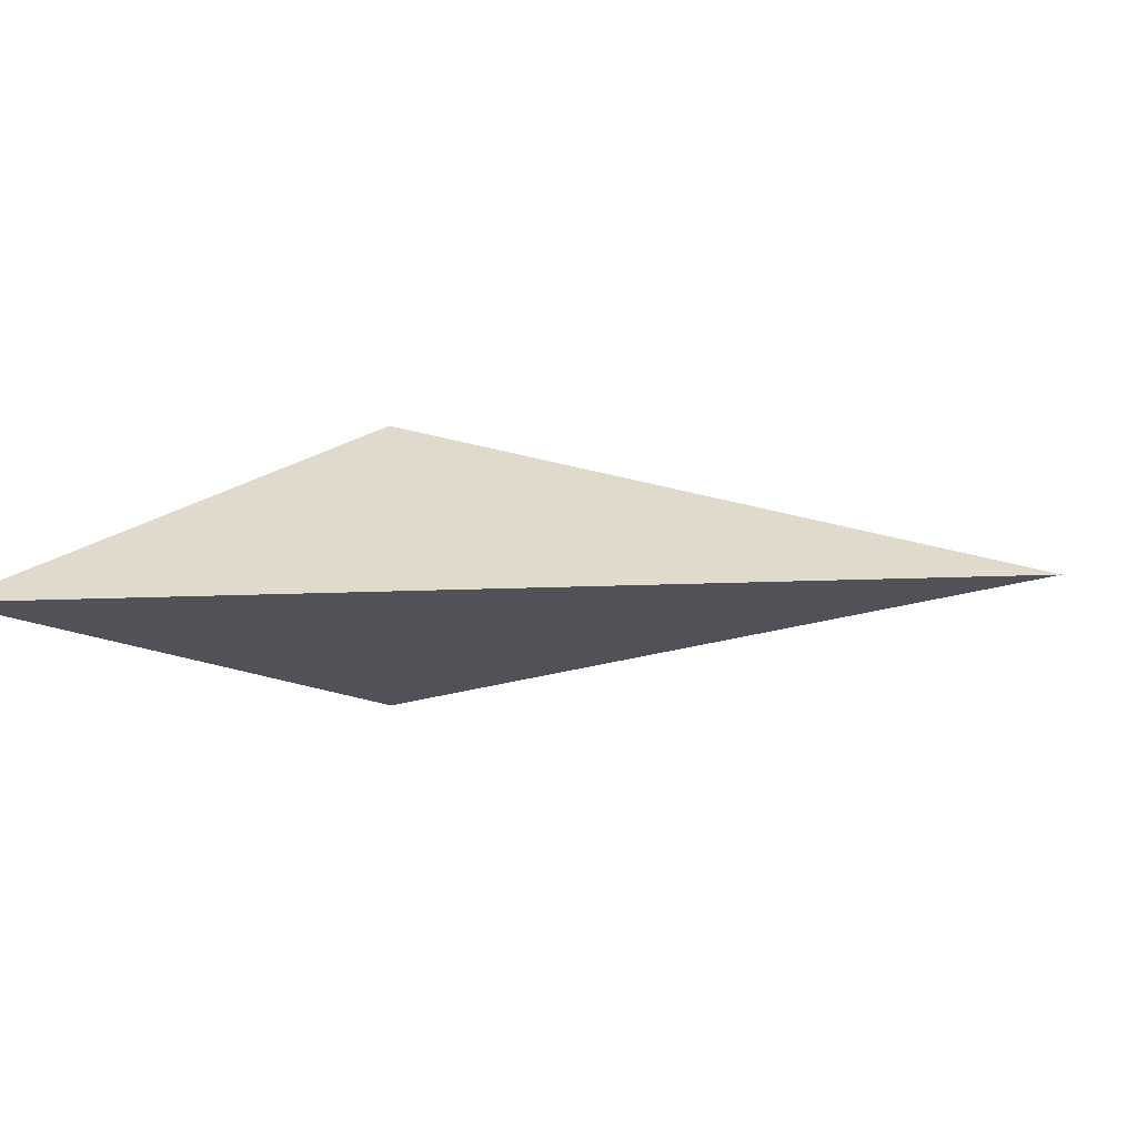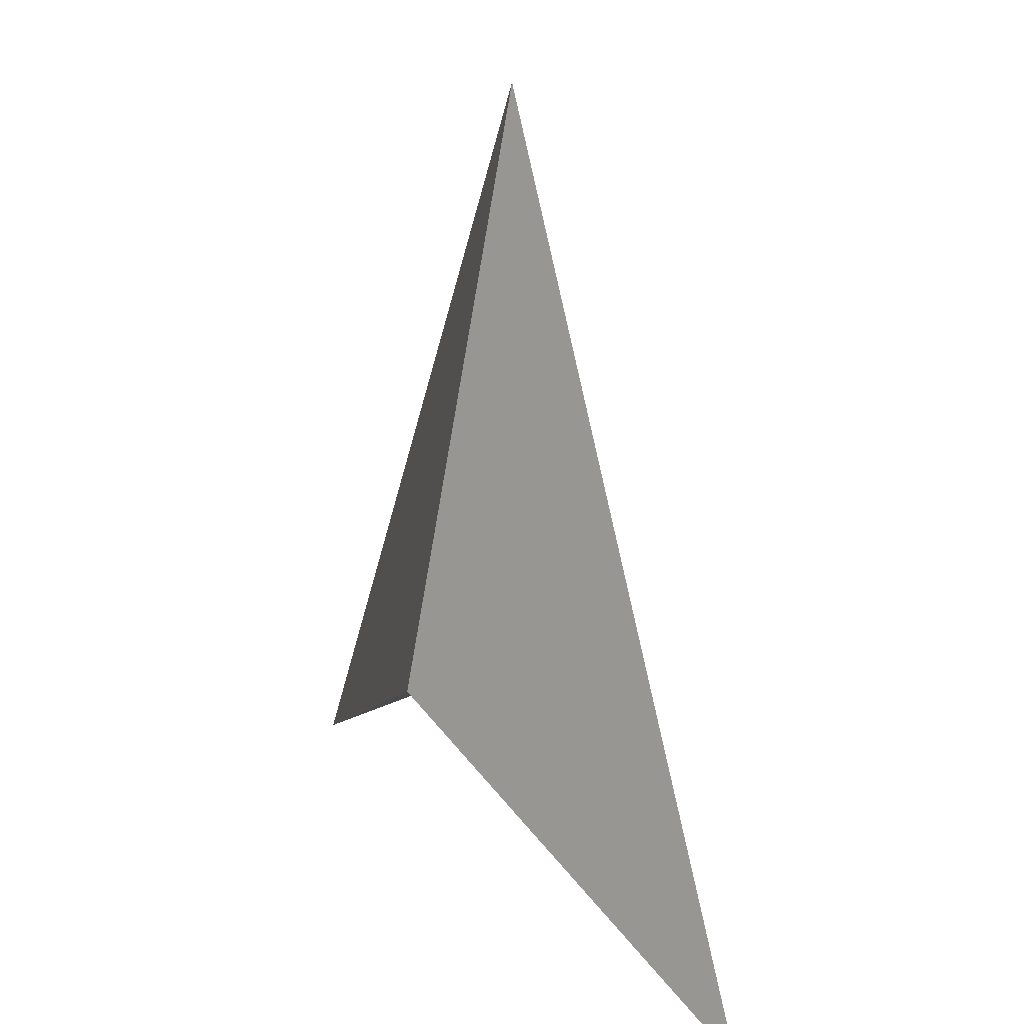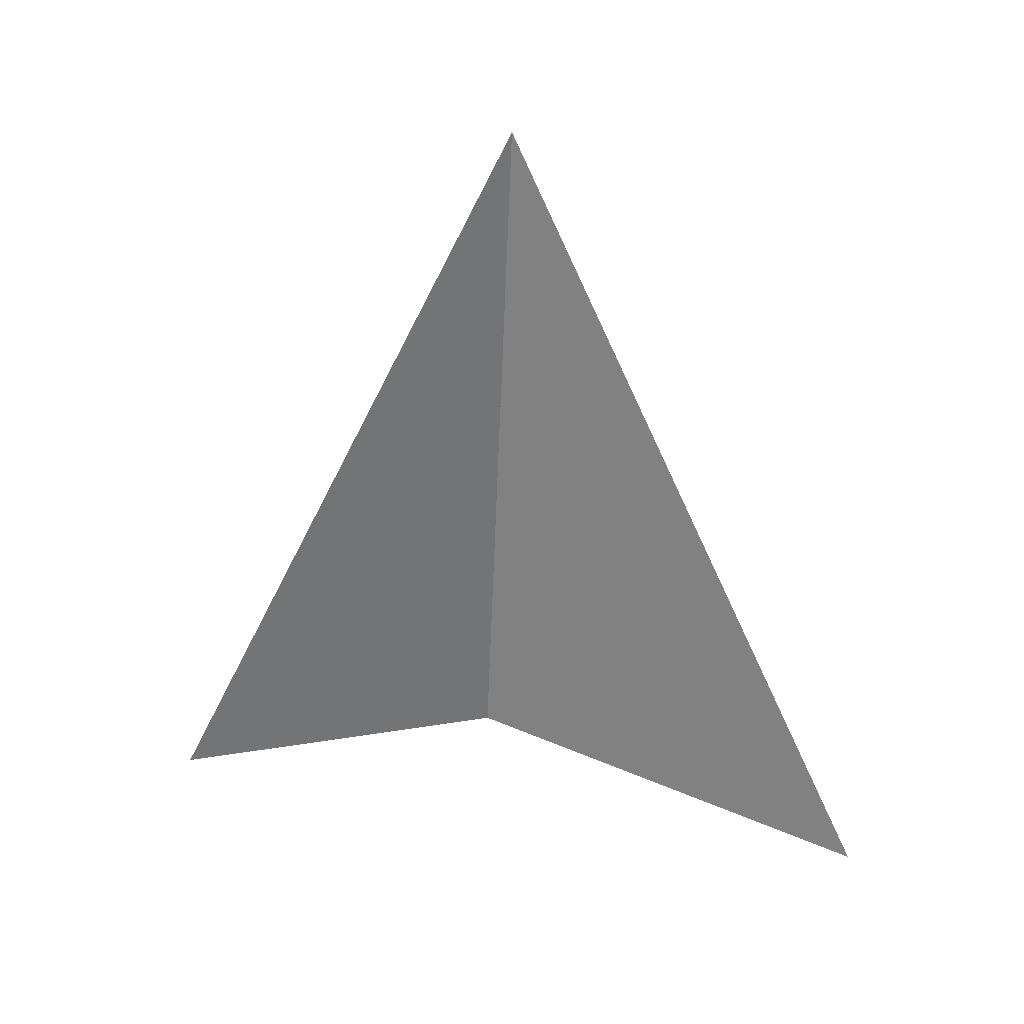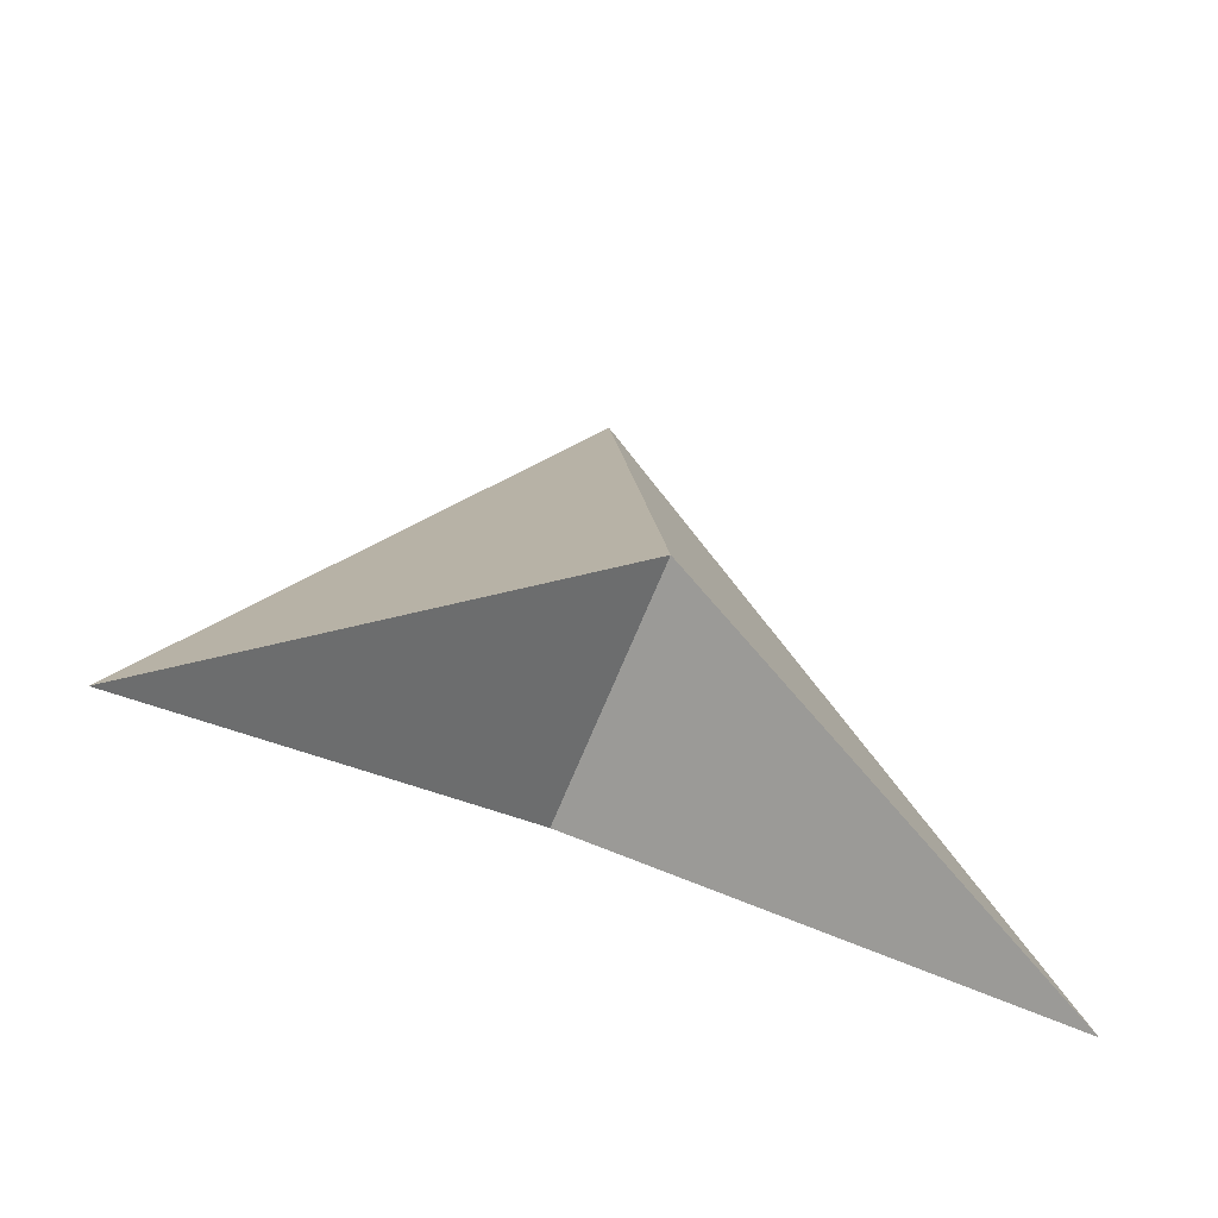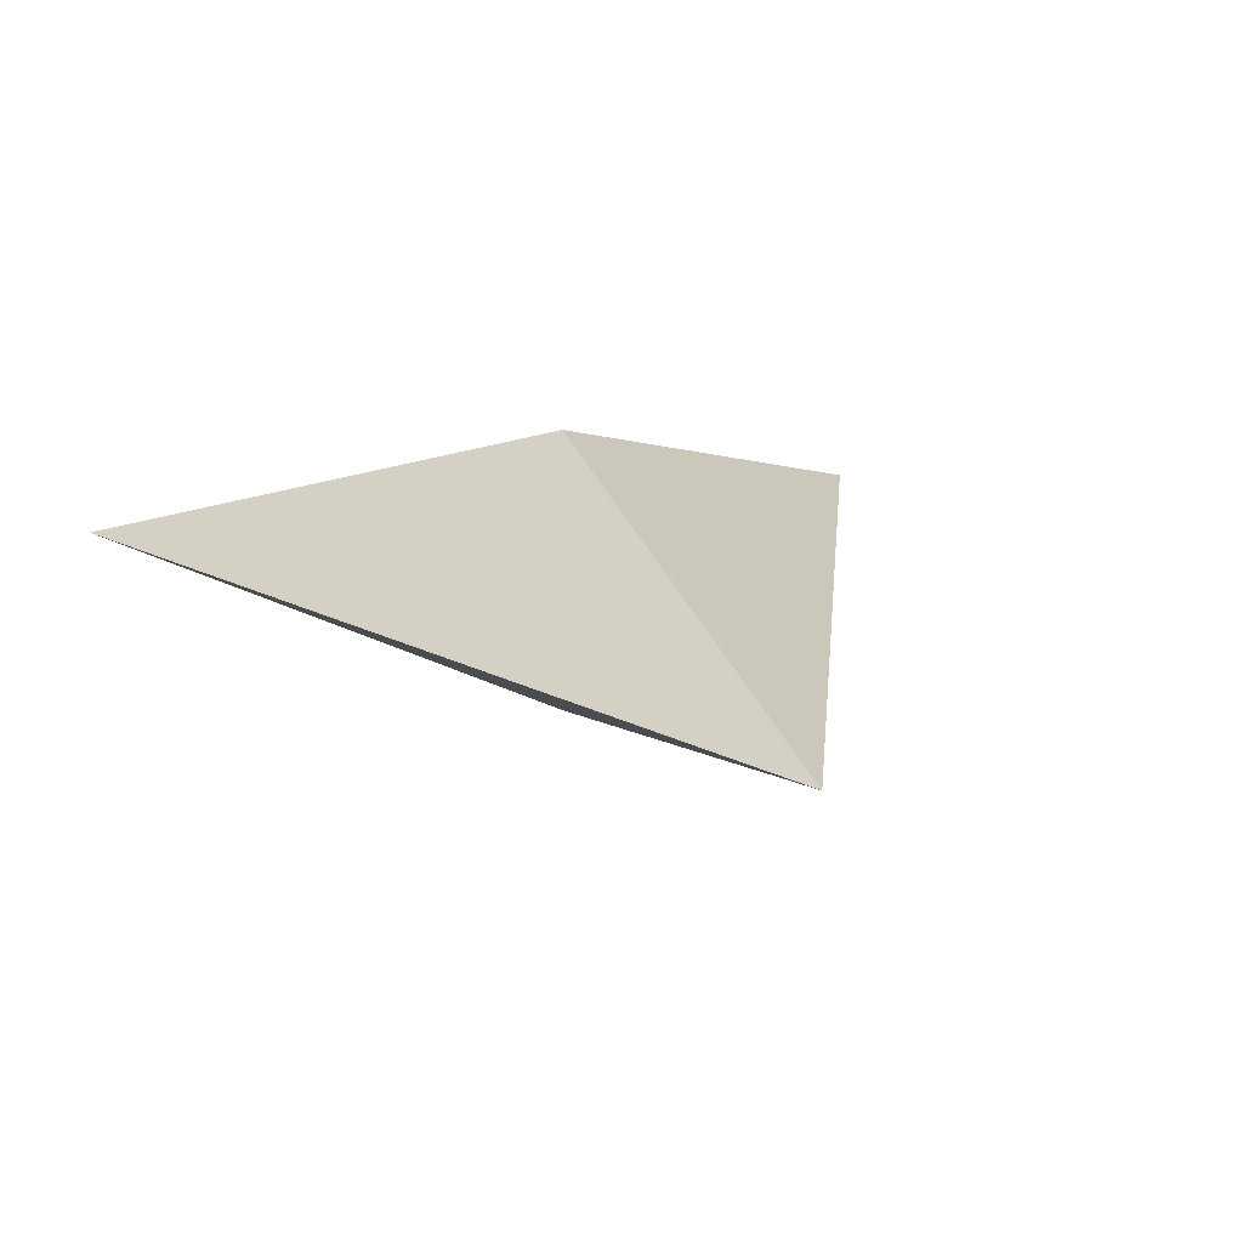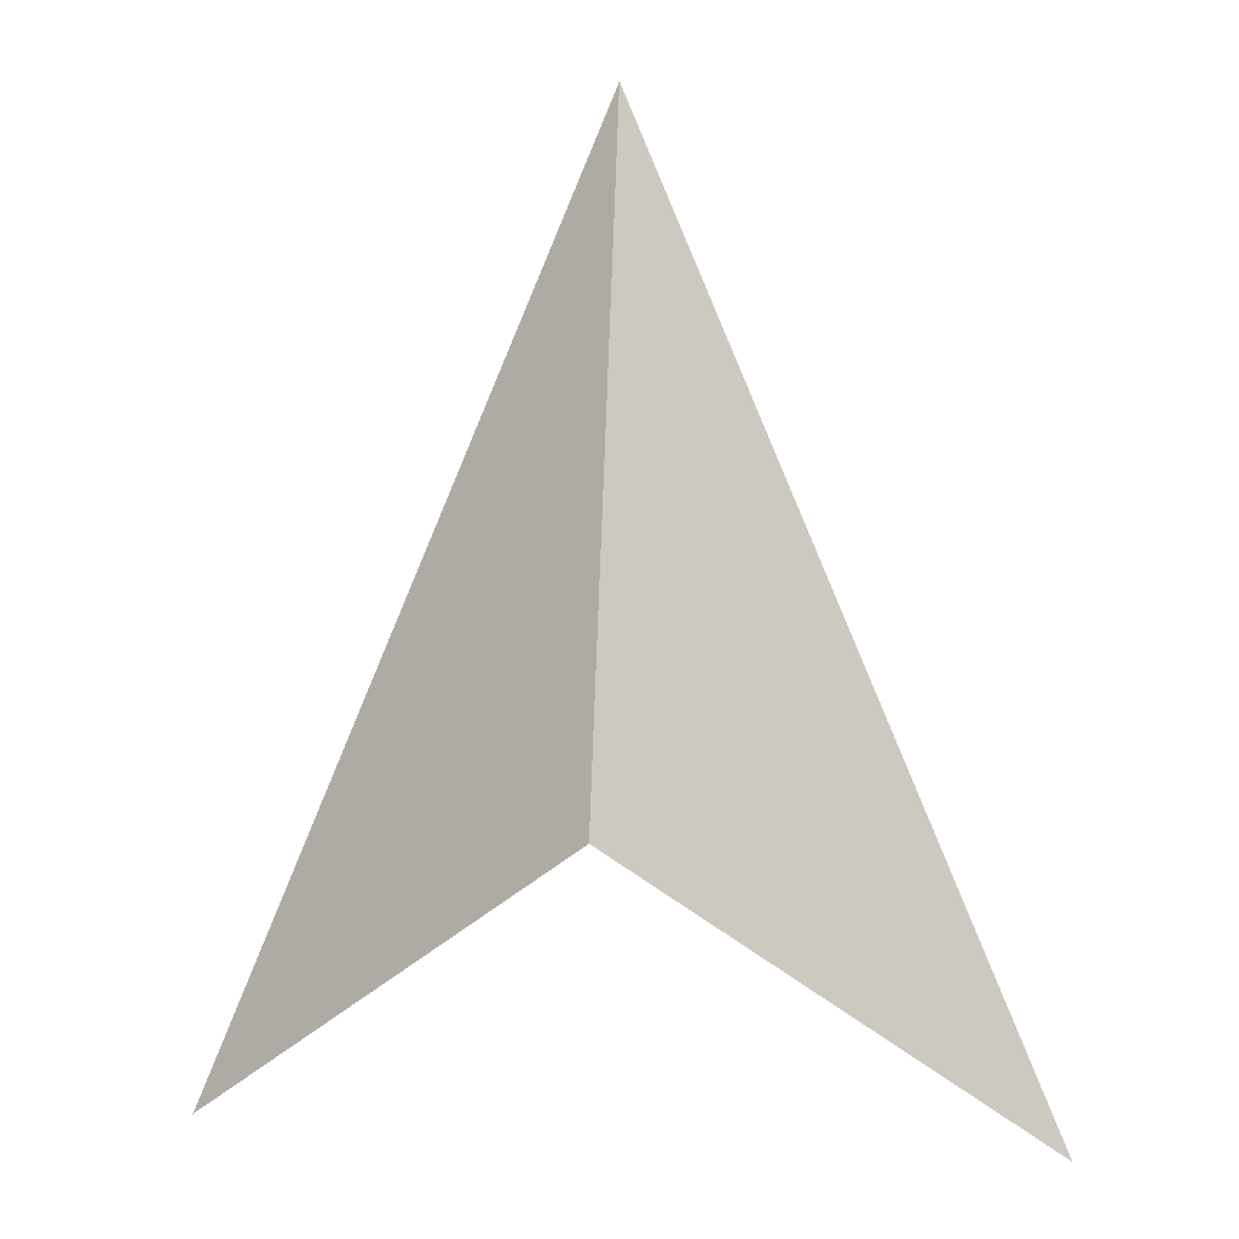
<metadata>
{"format":"obj","ext":"obj","renderer":"f3d","projection":"perspective","resolution":1024,"background":"white","views":[{"elev":4.9,"azim":98.2,"up":"+Z"},{"elev":26.2,"azim":55.1,"up":"+Y"},{"elev":40.7,"azim":-168.9,"up":"+Y"},{"elev":-65.9,"azim":158.3,"up":"+Y"},{"elev":16.1,"azim":161.8,"up":"+Z"},{"elev":5.8,"azim":10.8,"up":"+Y"}]}
</metadata>
<code>
o arrow_model
v 0.000178 0.1999 0
v 0.000178 -0 0.0425
v -0.1248 -0.09077 -0
v 0.000178 0 0
v 0.000178 0 -0.0425
v 0.1251 -0.09077 -0
f 1 2 3
f 4 3 2
f 3 4 5
f 4 6 5
f 6 4 2
f 6 5 1
f 1 3 5
f 1 5 4
f 1 4 2
f 6 2 1

</code>
